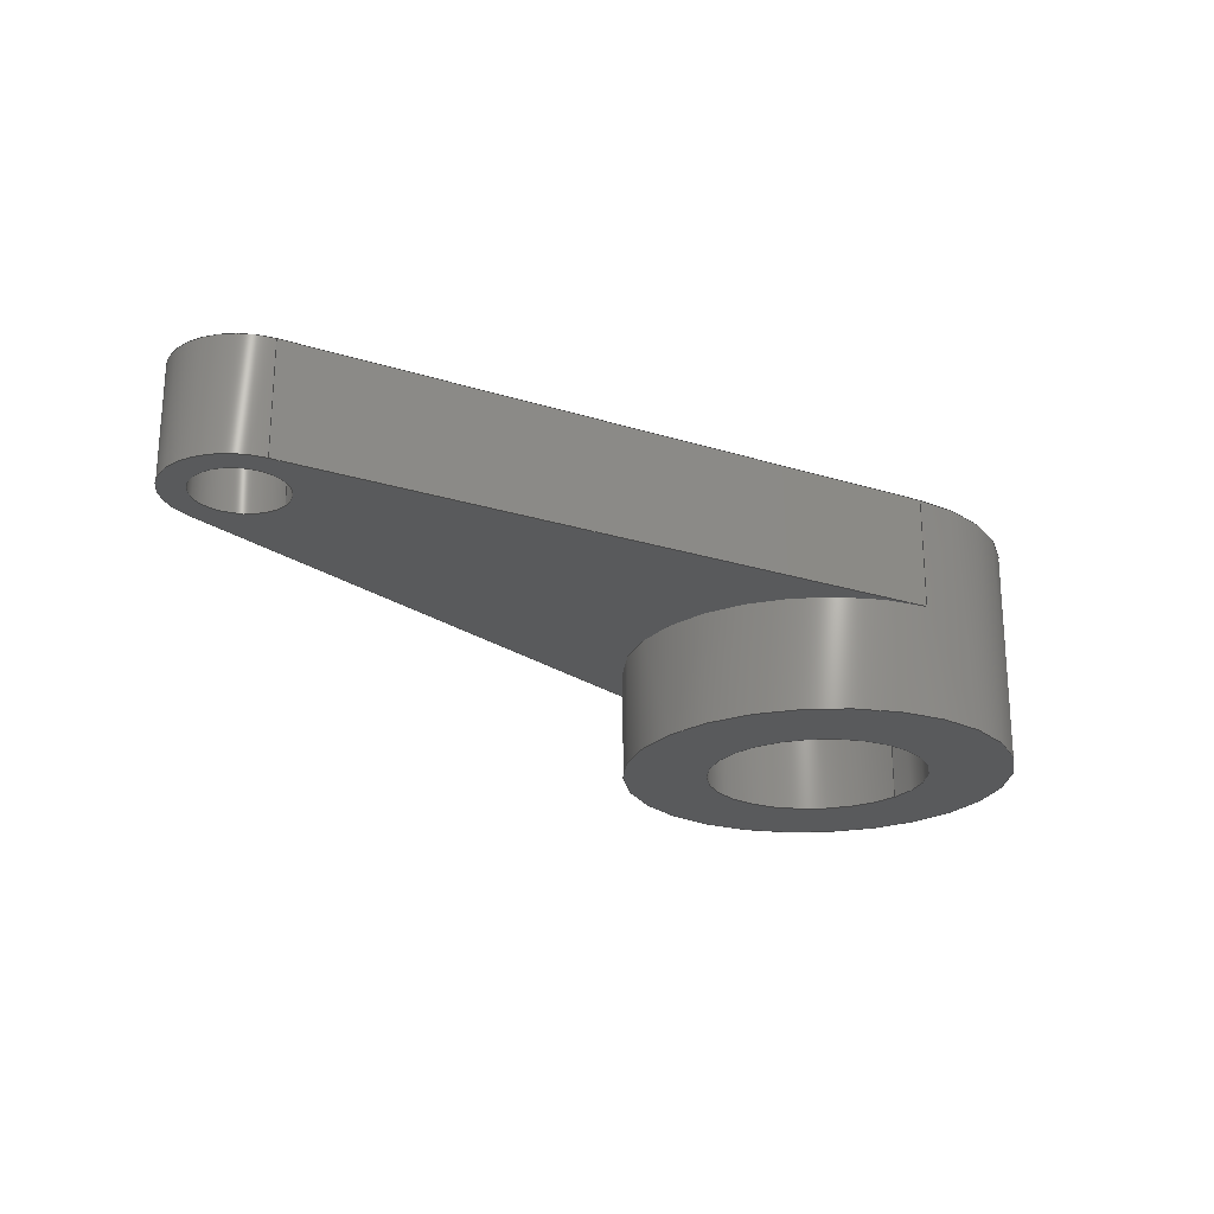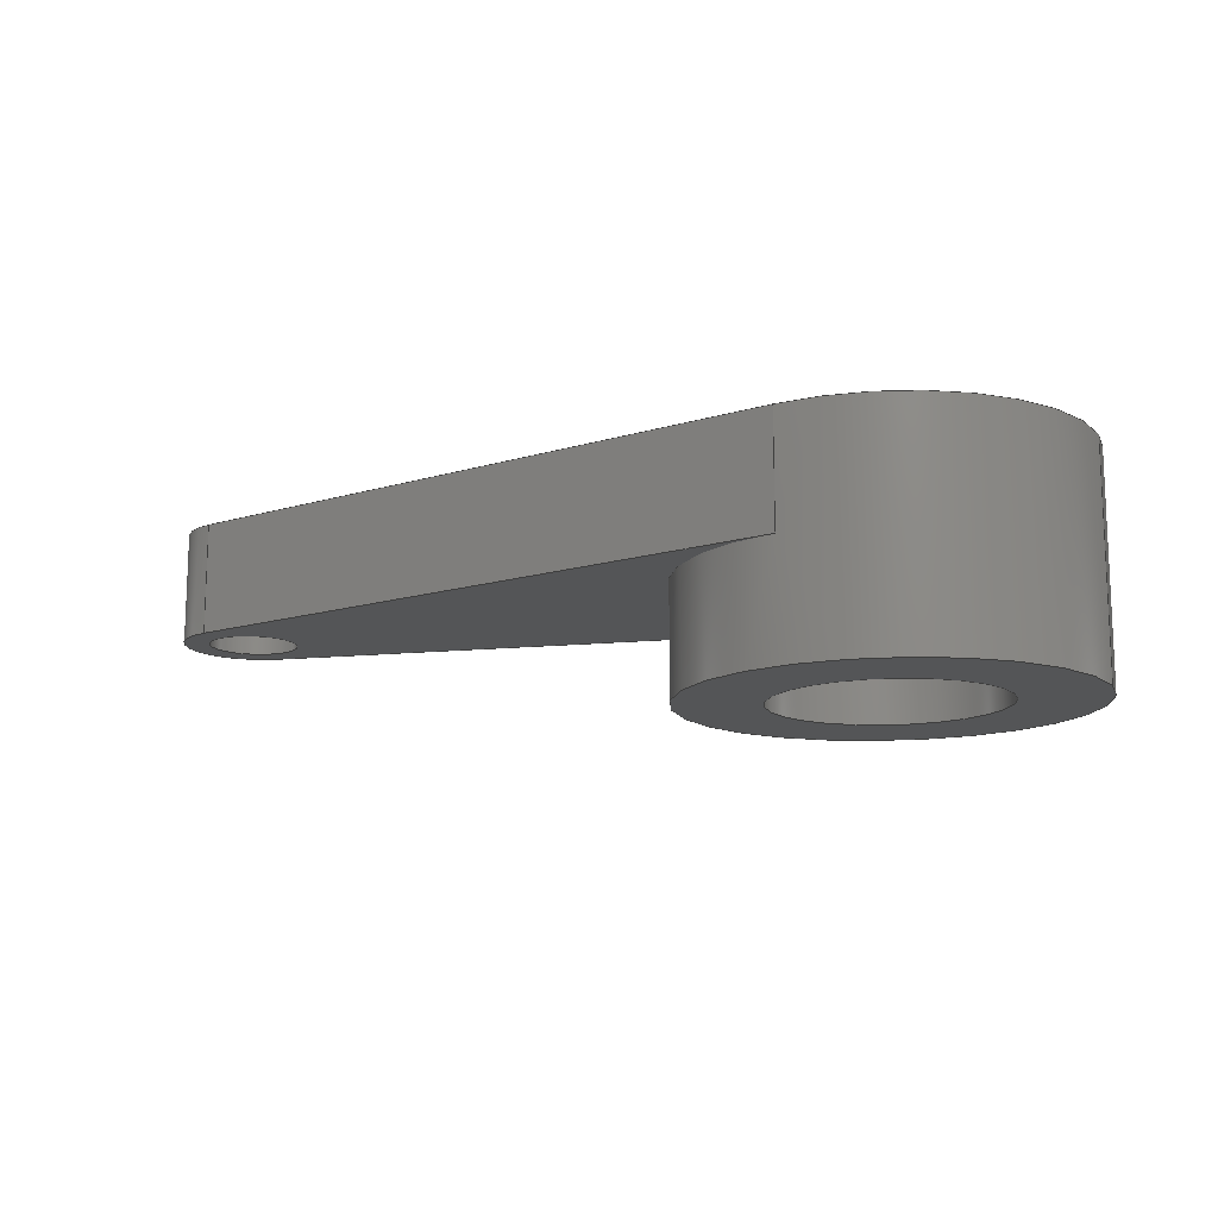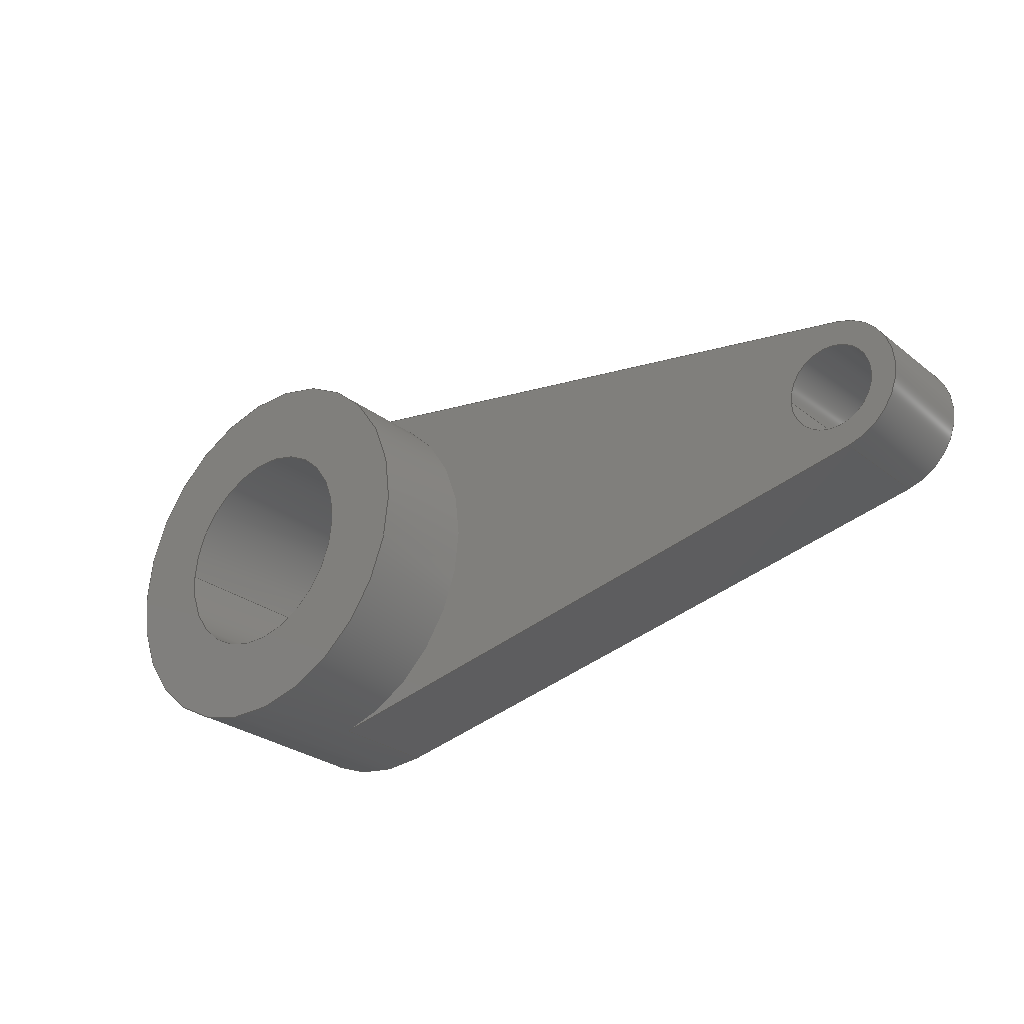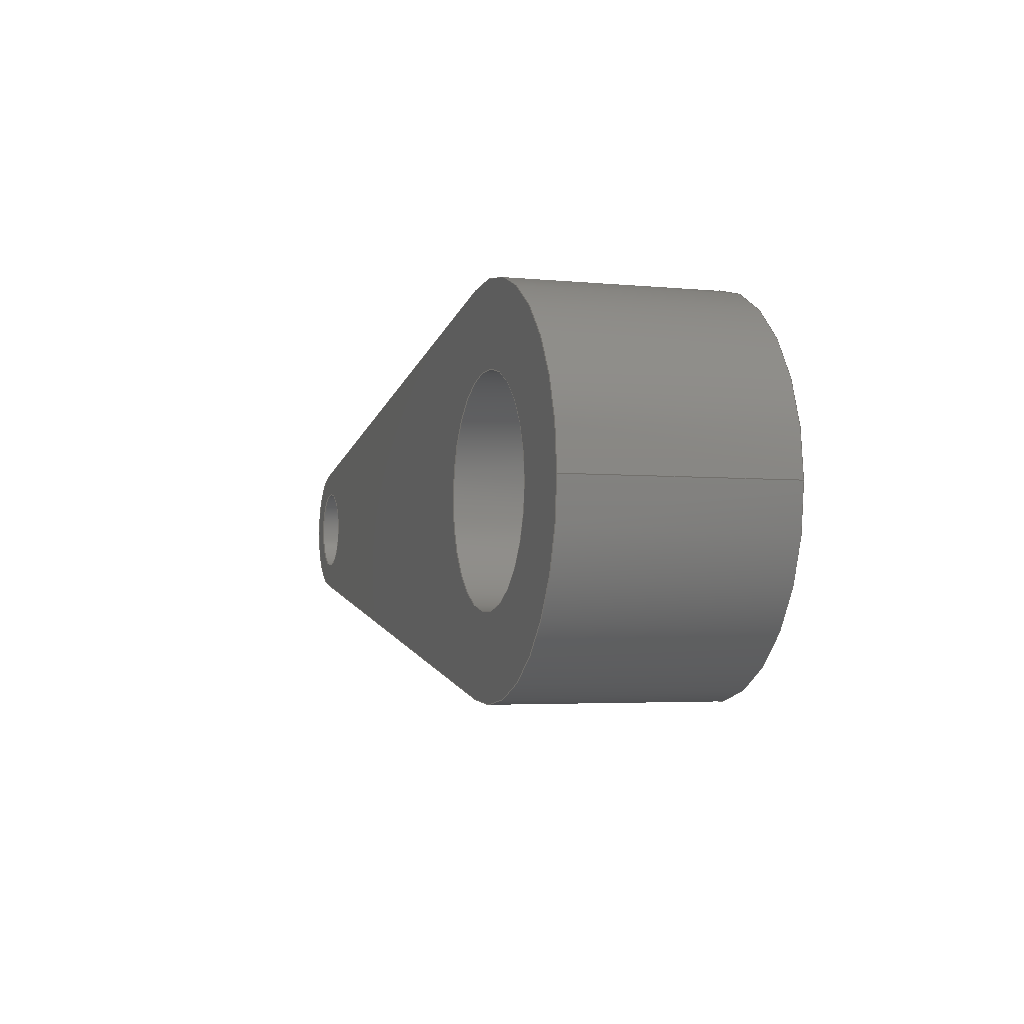
<metadata>
{"format":"step","ext":"step","renderer":"f3d","projection":"perspective","resolution":1024,"background":"white","views":[{"elev":-22.9,"azim":141.0,"up":"+Y"},{"elev":-13.3,"azim":-156.0,"up":"+Y"},{"elev":-27.6,"azim":40.2,"up":"+Z"},{"elev":-3.8,"azim":-107.8,"up":"+Z"}]}
</metadata>
<code>
ISO-10303-21;
DATA;
#1=MECHANICAL_DESIGN_GEOMETRIC_PRESENTATION_REPRESENTATION('',(#4),#291);
#2=SHAPE_REPRESENTATION_RELATIONSHIP('SRR','None',#298,#3);
#3=ADVANCED_BREP_SHAPE_REPRESENTATION('',(#5),#290);
#4=STYLED_ITEM('',(#308),#5);
#5=MANIFOLD_SOLID_BREP('Body1',#159);
#6=CYLINDRICAL_SURFACE('',#178,0.08);
#7=CYLINDRICAL_SURFACE('',#180,0.125);
#8=CYLINDRICAL_SURFACE('',#187,0.2);
#9=CYLINDRICAL_SURFACE('',#189,0.35);
#10=FACE_BOUND('',#24,.T.);
#11=FACE_BOUND('',#30,.T.);
#12=FACE_BOUND('',#31,.T.);
#13=FACE_BOUND('',#35,.T.);
#14=FACE_OUTER_BOUND('',#23,.T.);
#15=FACE_OUTER_BOUND('',#25,.T.);
#16=FACE_OUTER_BOUND('',#26,.T.);
#17=FACE_OUTER_BOUND('',#27,.T.);
#18=FACE_OUTER_BOUND('',#28,.T.);
#19=FACE_OUTER_BOUND('',#29,.T.);
#20=FACE_OUTER_BOUND('',#32,.T.);
#21=FACE_OUTER_BOUND('',#33,.T.);
#22=FACE_OUTER_BOUND('',#34,.T.);
#23=EDGE_LOOP('',(#103,#104,#105,#106));
#24=EDGE_LOOP('',(#107));
#25=EDGE_LOOP('',(#108,#109,#110,#111));
#26=EDGE_LOOP('',(#112,#113,#114,#115));
#27=EDGE_LOOP('',(#116,#117,#118,#119));
#28=EDGE_LOOP('',(#120,#121,#122,#123));
#29=EDGE_LOOP('',(#124,#125,#126,#127,#128));
#30=EDGE_LOOP('',(#129));
#31=EDGE_LOOP('',(#130));
#32=EDGE_LOOP('',(#131,#132,#133,#134));
#33=EDGE_LOOP('',(#135,#136,#137,#138,#139,#140,#141,#142));
#34=EDGE_LOOP('',(#143));
#35=EDGE_LOOP('',(#144));
#36=LINE('',#249,#47);
#37=LINE('',#252,#48);
#38=LINE('',#257,#49);
#39=LINE('',#259,#50);
#40=LINE('',#260,#51);
#41=LINE('',#264,#52);
#42=LINE('',#268,#53);
#43=LINE('',#271,#54);
#44=LINE('',#272,#55);
#45=LINE('',#281,#56);
#46=LINE('',#285,#57);
#47=VECTOR('',#198,1);
#48=VECTOR('',#201,1);
#49=VECTOR('',#206,1);
#50=VECTOR('',#207,1);
#51=VECTOR('',#208,1);
#52=VECTOR('',#213,0.08);
#53=VECTOR('',#218,1);
#54=VECTOR('',#221,1);
#55=VECTOR('',#222,1);
#56=VECTOR('',#233,0.2);
#57=VECTOR('',#238,0.35);
#58=CIRCLE('',#174,0.35);
#59=CIRCLE('',#175,0.125);
#60=CIRCLE('',#176,0.08);
#61=CIRCLE('',#179,0.08);
#62=CIRCLE('',#181,0.125);
#63=CIRCLE('',#184,0.35);
#64=CIRCLE('',#185,0.35);
#65=CIRCLE('',#186,0.2);
#66=CIRCLE('',#188,0.2);
#67=CIRCLE('',#190,0.35);
#68=VERTEX_POINT('',#245);
#69=VERTEX_POINT('',#246);
#70=VERTEX_POINT('',#248);
#71=VERTEX_POINT('',#250);
#72=VERTEX_POINT('',#253);
#73=VERTEX_POINT('',#256);
#74=VERTEX_POINT('',#258);
#75=VERTEX_POINT('',#262);
#76=VERTEX_POINT('',#266);
#77=VERTEX_POINT('',#270);
#78=VERTEX_POINT('',#274);
#79=VERTEX_POINT('',#277);
#80=VERTEX_POINT('',#280);
#81=VERTEX_POINT('',#284);
#82=EDGE_CURVE('',#68,#69,#58,.T.);
#83=EDGE_CURVE('',#70,#69,#36,.T.);
#84=EDGE_CURVE('',#71,#70,#59,.T.);
#85=EDGE_CURVE('',#68,#71,#37,.T.);
#86=EDGE_CURVE('',#72,#72,#60,.T.);
#87=EDGE_CURVE('',#69,#73,#38,.T.);
#88=EDGE_CURVE('',#74,#73,#39,.T.);
#89=EDGE_CURVE('',#70,#74,#40,.T.);
#90=EDGE_CURVE('',#75,#75,#61,.T.);
#91=EDGE_CURVE('',#75,#72,#41,.T.);
#92=EDGE_CURVE('',#76,#74,#62,.T.);
#93=EDGE_CURVE('',#71,#76,#42,.T.);
#94=EDGE_CURVE('',#77,#76,#43,.T.);
#95=EDGE_CURVE('',#68,#77,#44,.T.);
#96=EDGE_CURVE('',#73,#78,#63,.T.);
#97=EDGE_CURVE('',#78,#77,#64,.T.);
#98=EDGE_CURVE('',#79,#79,#65,.T.);
#99=EDGE_CURVE('',#79,#80,#45,.T.);
#100=EDGE_CURVE('',#80,#80,#66,.T.);
#101=EDGE_CURVE('',#78,#81,#46,.T.);
#102=EDGE_CURVE('',#81,#81,#67,.T.);
#103=ORIENTED_EDGE('',*,*,#82,.T.);
#104=ORIENTED_EDGE('',*,*,#83,.F.);
#105=ORIENTED_EDGE('',*,*,#84,.F.);
#106=ORIENTED_EDGE('',*,*,#85,.F.);
#107=ORIENTED_EDGE('',*,*,#86,.F.);
#108=ORIENTED_EDGE('',*,*,#83,.T.);
#109=ORIENTED_EDGE('',*,*,#87,.T.);
#110=ORIENTED_EDGE('',*,*,#88,.F.);
#111=ORIENTED_EDGE('',*,*,#89,.F.);
#112=ORIENTED_EDGE('',*,*,#90,.F.);
#113=ORIENTED_EDGE('',*,*,#91,.T.);
#114=ORIENTED_EDGE('',*,*,#86,.T.);
#115=ORIENTED_EDGE('',*,*,#91,.F.);
#116=ORIENTED_EDGE('',*,*,#84,.T.);
#117=ORIENTED_EDGE('',*,*,#89,.T.);
#118=ORIENTED_EDGE('',*,*,#92,.F.);
#119=ORIENTED_EDGE('',*,*,#93,.F.);
#120=ORIENTED_EDGE('',*,*,#85,.T.);
#121=ORIENTED_EDGE('',*,*,#93,.T.);
#122=ORIENTED_EDGE('',*,*,#94,.F.);
#123=ORIENTED_EDGE('',*,*,#95,.F.);
#124=ORIENTED_EDGE('',*,*,#96,.T.);
#125=ORIENTED_EDGE('',*,*,#97,.T.);
#126=ORIENTED_EDGE('',*,*,#94,.T.);
#127=ORIENTED_EDGE('',*,*,#92,.T.);
#128=ORIENTED_EDGE('',*,*,#88,.T.);
#129=ORIENTED_EDGE('',*,*,#90,.T.);
#130=ORIENTED_EDGE('',*,*,#98,.T.);
#131=ORIENTED_EDGE('',*,*,#98,.F.);
#132=ORIENTED_EDGE('',*,*,#99,.T.);
#133=ORIENTED_EDGE('',*,*,#100,.T.);
#134=ORIENTED_EDGE('',*,*,#99,.F.);
#135=ORIENTED_EDGE('',*,*,#95,.T.);
#136=ORIENTED_EDGE('',*,*,#97,.F.);
#137=ORIENTED_EDGE('',*,*,#101,.T.);
#138=ORIENTED_EDGE('',*,*,#102,.T.);
#139=ORIENTED_EDGE('',*,*,#101,.F.);
#140=ORIENTED_EDGE('',*,*,#96,.F.);
#141=ORIENTED_EDGE('',*,*,#87,.F.);
#142=ORIENTED_EDGE('',*,*,#82,.F.);
#143=ORIENTED_EDGE('',*,*,#102,.F.);
#144=ORIENTED_EDGE('',*,*,#100,.F.);
#145=PLANE('',#173);
#146=PLANE('',#177);
#147=PLANE('',#182);
#148=PLANE('',#183);
#149=PLANE('',#191);
#150=ADVANCED_FACE('',(#14,#10),#145,.F.);
#151=ADVANCED_FACE('',(#15),#146,.T.);
#152=ADVANCED_FACE('',(#16),#6,.F.);
#153=ADVANCED_FACE('',(#17),#7,.T.);
#154=ADVANCED_FACE('',(#18),#147,.T.);
#155=ADVANCED_FACE('',(#19,#11,#12),#148,.T.);
#156=ADVANCED_FACE('',(#20),#8,.F.);
#157=ADVANCED_FACE('',(#21),#9,.T.);
#158=ADVANCED_FACE('',(#22,#13),#149,.F.);
#159=CLOSED_SHELL('',(#150,#151,#152,#153,#154,#155,#156,#157,#158));
#160=DERIVED_UNIT_ELEMENT(#162,1);
#161=DERIVED_UNIT_ELEMENT(#293,3);
#162=(
MASS_UNIT()
NAMED_UNIT(*)
SI_UNIT(.KILO.,.GRAM.)
);
#163=DERIVED_UNIT((#160,#161));
#164=MEASURE_REPRESENTATION_ITEM('density measure',
POSITIVE_RATIO_MEASURE(7850),#163);
#165=PROPERTY_DEFINITION_REPRESENTATION(#170,#167);
#166=PROPERTY_DEFINITION_REPRESENTATION(#171,#168);
#167=REPRESENTATION('material name',(#169),#290);
#168=REPRESENTATION('density',(#164),#290);
#169=DESCRIPTIVE_REPRESENTATION_ITEM('Steel','Steel');
#170=PROPERTY_DEFINITION('material property','material name',#300);
#171=PROPERTY_DEFINITION('material property','density of part',#300);
#172=AXIS2_PLACEMENT_3D('placement',#243,#192,#193);
#173=AXIS2_PLACEMENT_3D('',#244,#194,#195);
#174=AXIS2_PLACEMENT_3D('',#247,#196,#197);
#175=AXIS2_PLACEMENT_3D('',#251,#199,#200);
#176=AXIS2_PLACEMENT_3D('',#254,#202,#203);
#177=AXIS2_PLACEMENT_3D('',#255,#204,#205);
#178=AXIS2_PLACEMENT_3D('',#261,#209,#210);
#179=AXIS2_PLACEMENT_3D('',#263,#211,#212);
#180=AXIS2_PLACEMENT_3D('',#265,#214,#215);
#181=AXIS2_PLACEMENT_3D('',#267,#216,#217);
#182=AXIS2_PLACEMENT_3D('',#269,#219,#220);
#183=AXIS2_PLACEMENT_3D('',#273,#223,#224);
#184=AXIS2_PLACEMENT_3D('',#275,#225,#226);
#185=AXIS2_PLACEMENT_3D('',#276,#227,#228);
#186=AXIS2_PLACEMENT_3D('',#278,#229,#230);
#187=AXIS2_PLACEMENT_3D('',#279,#231,#232);
#188=AXIS2_PLACEMENT_3D('',#282,#234,#235);
#189=AXIS2_PLACEMENT_3D('',#283,#236,#237);
#190=AXIS2_PLACEMENT_3D('',#286,#239,#240);
#191=AXIS2_PLACEMENT_3D('',#287,#241,#242);
#192=DIRECTION('axis',(0,0,1));
#193=DIRECTION('refdir',(1,0,0));
#194=DIRECTION('center_axis',(0,1,0));
#195=DIRECTION('ref_axis',(1,0,0));
#196=DIRECTION('center_axis',(0,1,0));
#197=DIRECTION('ref_axis',(1,0,0));
#198=DIRECTION('',(-0.9823,0,-0.1875));
#199=DIRECTION('center_axis',(0,1,0));
#200=DIRECTION('ref_axis',(1,0,0));
#201=DIRECTION('',(0.9823,0,-0.1875));
#202=DIRECTION('center_axis',(0,-1,0));
#203=DIRECTION('ref_axis',(1,0,0));
#204=DIRECTION('center_axis',(0.1875,0,-0.9823));
#205=DIRECTION('ref_axis',(-0.9823,0,-0.1875));
#206=DIRECTION('',(0,1,0));
#207=DIRECTION('',(-0.9823,0,-0.1875));
#208=DIRECTION('',(0,1,0));
#209=DIRECTION('center_axis',(0,1,0));
#210=DIRECTION('ref_axis',(1,0,0));
#211=DIRECTION('center_axis',(0,-1,0));
#212=DIRECTION('ref_axis',(1,0,0));
#213=DIRECTION('',(0,-1,0));
#214=DIRECTION('center_axis',(0,1,0));
#215=DIRECTION('ref_axis',(1,0,0));
#216=DIRECTION('center_axis',(0,1,0));
#217=DIRECTION('ref_axis',(1,0,0));
#218=DIRECTION('',(0,1,0));
#219=DIRECTION('center_axis',(0.1875,0,0.9823));
#220=DIRECTION('ref_axis',(0.9823,0,-0.1875));
#221=DIRECTION('',(0.9823,0,-0.1875));
#222=DIRECTION('',(0,1,0));
#223=DIRECTION('center_axis',(0,1,0));
#224=DIRECTION('ref_axis',(1,0,0));
#225=DIRECTION('center_axis',(0,1,0));
#226=DIRECTION('ref_axis',(1,0,0));
#227=DIRECTION('center_axis',(0,1,0));
#228=DIRECTION('ref_axis',(1,0,0));
#229=DIRECTION('center_axis',(0,-1,0));
#230=DIRECTION('ref_axis',(1,0,0));
#231=DIRECTION('center_axis',(0,1,0));
#232=DIRECTION('ref_axis',(1,0,0));
#233=DIRECTION('',(0,-1,0));
#234=DIRECTION('center_axis',(0,-1,0));
#235=DIRECTION('ref_axis',(1,0,0));
#236=DIRECTION('center_axis',(0,1,0));
#237=DIRECTION('ref_axis',(1,0,0));
#238=DIRECTION('',(0,-1,0));
#239=DIRECTION('center_axis',(0,1,0));
#240=DIRECTION('ref_axis',(1,0,0));
#241=DIRECTION('center_axis',(0,1,0));
#242=DIRECTION('ref_axis',(1,0,0));
#243=CARTESIAN_POINT('',(0,0,0));
#244=CARTESIAN_POINT('Origin',(2.987,0.2,7.5));
#245=CARTESIAN_POINT('',(2.566,0.2,7.844));
#246=CARTESIAN_POINT('',(2.566,0.2,7.156));
#247=CARTESIAN_POINT('Origin',(2.5,0.2,7.5));
#248=CARTESIAN_POINT('',(3.723,0.2,7.377));
#249=CARTESIAN_POINT('',(3.38,0.2,7.312));
#250=CARTESIAN_POINT('',(3.723,0.2,7.623));
#251=CARTESIAN_POINT('Origin',(3.7,0.2,7.5));
#252=CARTESIAN_POINT('',(2.801,0.2,7.799));
#253=CARTESIAN_POINT('',(3.62,0.2,7.5));
#254=CARTESIAN_POINT('Origin',(3.7,0.2,7.5));
#255=CARTESIAN_POINT('Origin',(3.723,0,7.377));
#256=CARTESIAN_POINT('',(2.566,0.4,7.156));
#257=CARTESIAN_POINT('',(2.566,0,7.156));
#258=CARTESIAN_POINT('',(3.723,0.4,7.377));
#259=CARTESIAN_POINT('',(2.566,0.4,7.156));
#260=CARTESIAN_POINT('',(3.723,0,7.377));
#261=CARTESIAN_POINT('Origin',(3.7,0,7.5));
#262=CARTESIAN_POINT('',(3.62,0.4,7.5));
#263=CARTESIAN_POINT('Origin',(3.7,0.4,7.5));
#264=CARTESIAN_POINT('',(3.62,0,7.5));
#265=CARTESIAN_POINT('Origin',(3.7,0,7.5));
#266=CARTESIAN_POINT('',(3.723,0.4,7.623));
#267=CARTESIAN_POINT('Origin',(3.7,0.4,7.5));
#268=CARTESIAN_POINT('',(3.723,0,7.623));
#269=CARTESIAN_POINT('Origin',(2.566,0,7.844));
#270=CARTESIAN_POINT('',(2.566,0.4,7.844));
#271=CARTESIAN_POINT('',(3.723,0.4,7.623));
#272=CARTESIAN_POINT('',(2.566,0,7.844));
#273=CARTESIAN_POINT('Origin',(2.987,0.4,7.5));
#274=CARTESIAN_POINT('',(2.15,0.4,7.5));
#275=CARTESIAN_POINT('Origin',(2.5,0.4,7.5));
#276=CARTESIAN_POINT('Origin',(2.5,0.4,7.5));
#277=CARTESIAN_POINT('',(2.3,0.4,7.5));
#278=CARTESIAN_POINT('Origin',(2.5,0.4,7.5));
#279=CARTESIAN_POINT('Origin',(2.5,0,7.5));
#280=CARTESIAN_POINT('',(2.3,0,7.5));
#281=CARTESIAN_POINT('',(2.3,0,7.5));
#282=CARTESIAN_POINT('Origin',(2.5,0,7.5));
#283=CARTESIAN_POINT('Origin',(2.5,0,7.5));
#284=CARTESIAN_POINT('',(2.15,0,7.5));
#285=CARTESIAN_POINT('',(2.15,0,7.5));
#286=CARTESIAN_POINT('Origin',(2.5,0,7.5));
#287=CARTESIAN_POINT('Origin',(2.5,0,7.5));
#288=UNCERTAINTY_MEASURE_WITH_UNIT(LENGTH_MEASURE(0.001),#292,
'DISTANCE_ACCURACY_VALUE',
'Maximum model space distance between geometric entities at asserted c
onnectivities');
#289=UNCERTAINTY_MEASURE_WITH_UNIT(LENGTH_MEASURE(0.001),#292,
'DISTANCE_ACCURACY_VALUE',
'Maximum model space distance between geometric entities at asserted c
onnectivities');
#290=(
GEOMETRIC_REPRESENTATION_CONTEXT(3)
GLOBAL_UNCERTAINTY_ASSIGNED_CONTEXT((#288))
GLOBAL_UNIT_ASSIGNED_CONTEXT((#292,#294,#295))
REPRESENTATION_CONTEXT('','3D')
);
#291=(
GEOMETRIC_REPRESENTATION_CONTEXT(3)
GLOBAL_UNCERTAINTY_ASSIGNED_CONTEXT((#289))
GLOBAL_UNIT_ASSIGNED_CONTEXT((#292,#294,#295))
REPRESENTATION_CONTEXT('','3D')
);
#292=(
LENGTH_UNIT()
NAMED_UNIT(*)
SI_UNIT(.CENTI.,.METRE.)
);
#293=(
LENGTH_UNIT()
NAMED_UNIT(*)
SI_UNIT($,.METRE.)
);
#294=(
NAMED_UNIT(*)
PLANE_ANGLE_UNIT()
SI_UNIT($,.RADIAN.)
);
#295=(
NAMED_UNIT(*)
SI_UNIT($,.STERADIAN.)
SOLID_ANGLE_UNIT()
);
#296=SHAPE_DEFINITION_REPRESENTATION(#297,#298);
#297=PRODUCT_DEFINITION_SHAPE('',$,#300);
#298=SHAPE_REPRESENTATION('',(#172),#290);
#299=PRODUCT_DEFINITION_CONTEXT('part definition',#304,'design');
#300=PRODUCT_DEFINITION('servo_lever','servo_lever',#301,#299);
#301=PRODUCT_DEFINITION_FORMATION('',$,#306);
#302=PRODUCT_RELATED_PRODUCT_CATEGORY('servo_lever','servo_lever',(#306));
#303=APPLICATION_PROTOCOL_DEFINITION('international standard',
'automotive_design',2009,#304);
#304=APPLICATION_CONTEXT(
'Core Data for Automotive Mechanical Design Process');
#305=PRODUCT_CONTEXT('part definition',#304,'mechanical');
#306=PRODUCT('servo_lever','servo_lever',$,(#305));
#307=PRESENTATION_STYLE_ASSIGNMENT((#309));
#308=PRESENTATION_STYLE_ASSIGNMENT((#310));
#309=SURFACE_STYLE_USAGE(.BOTH.,#311);
#310=SURFACE_STYLE_USAGE(.BOTH.,#312);
#311=SURFACE_SIDE_STYLE('',(#313));
#312=SURFACE_SIDE_STYLE('',(#314));
#313=SURFACE_STYLE_FILL_AREA(#315);
#314=SURFACE_STYLE_FILL_AREA(#316);
#315=FILL_AREA_STYLE('Steel - Satin',(#317));
#316=FILL_AREA_STYLE('Plastic - Glossy (White)',(#318));
#317=FILL_AREA_STYLE_COLOUR('Steel - Satin',#319);
#318=FILL_AREA_STYLE_COLOUR('Plastic - Glossy (White)',#320);
#319=COLOUR_RGB('Steel - Satin',0.6275,0.6275,0.6275);
#320=COLOUR_RGB('Plastic - Glossy (White)',0.9647,0.9647,
0.9529);
ENDSEC;
END-ISO-10303-21;

</code>
